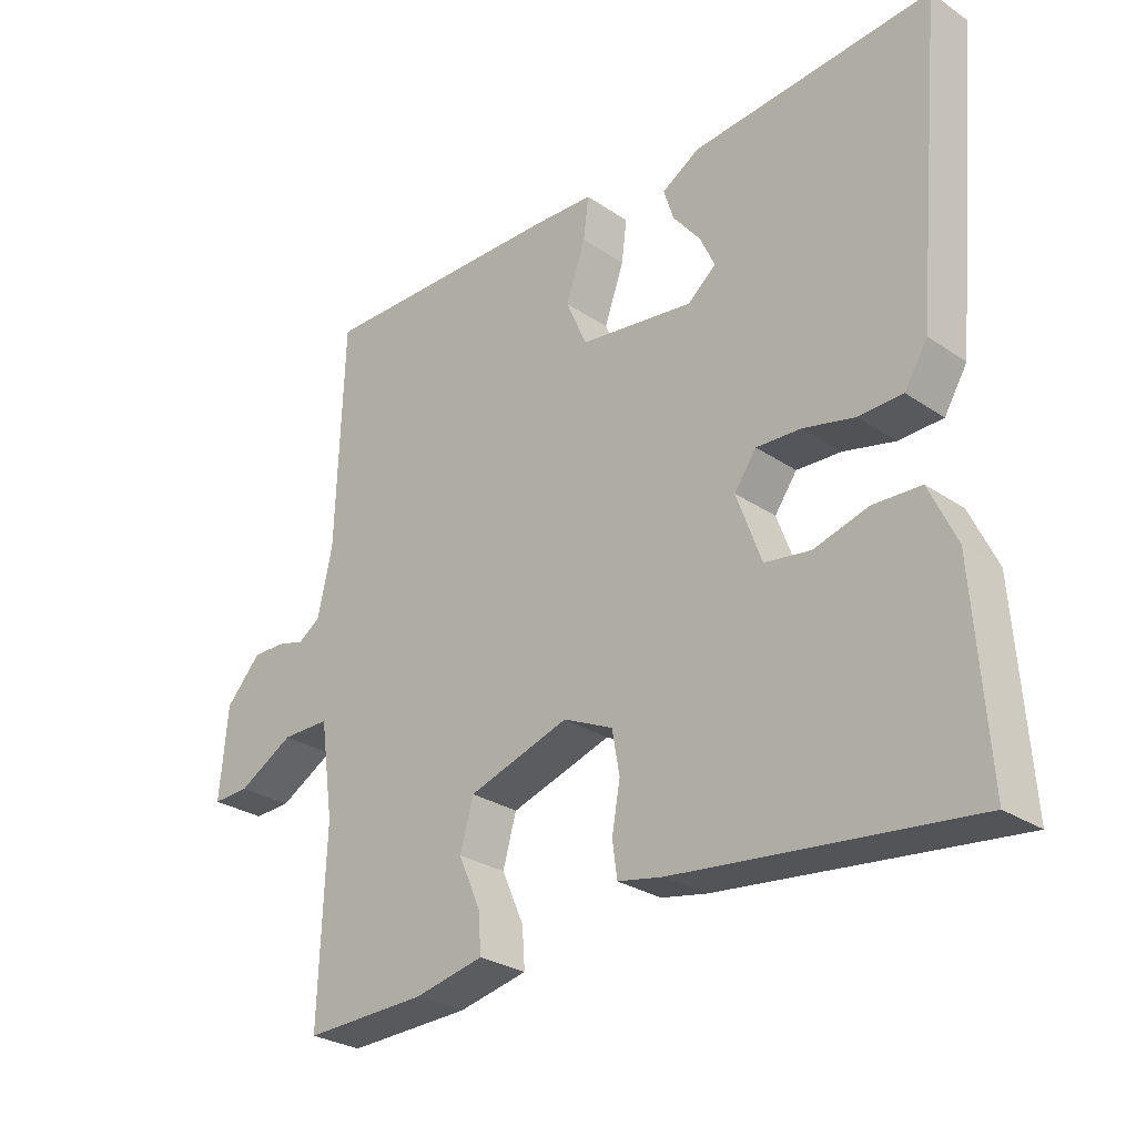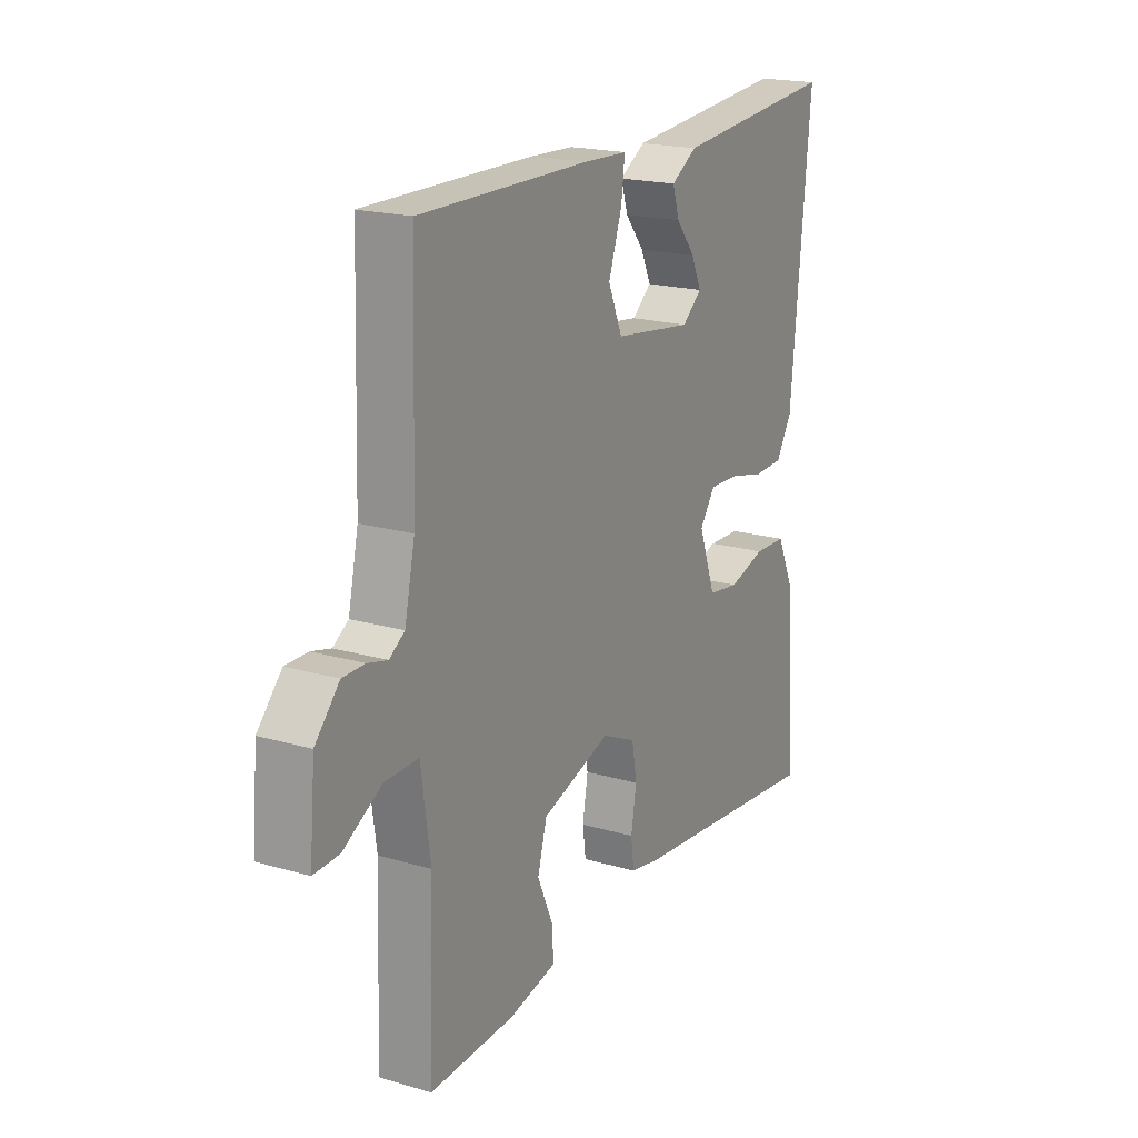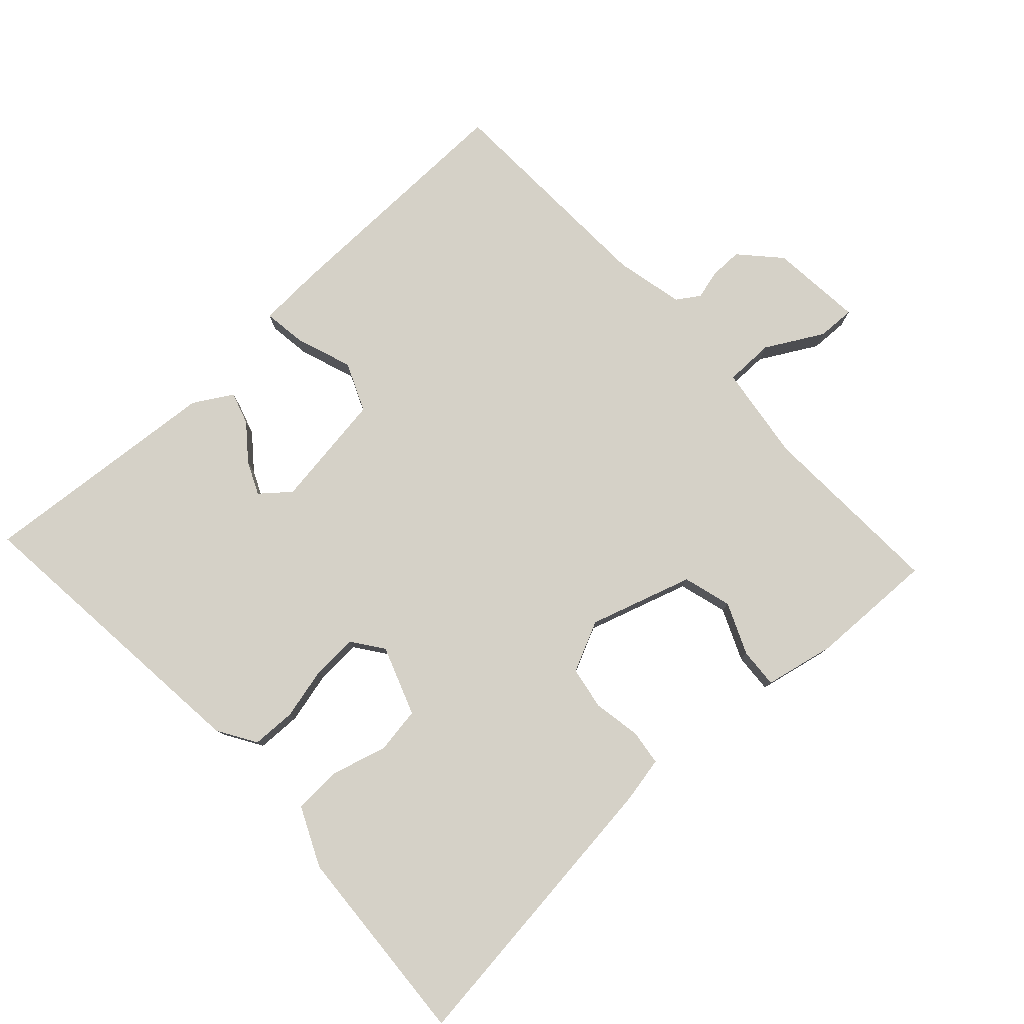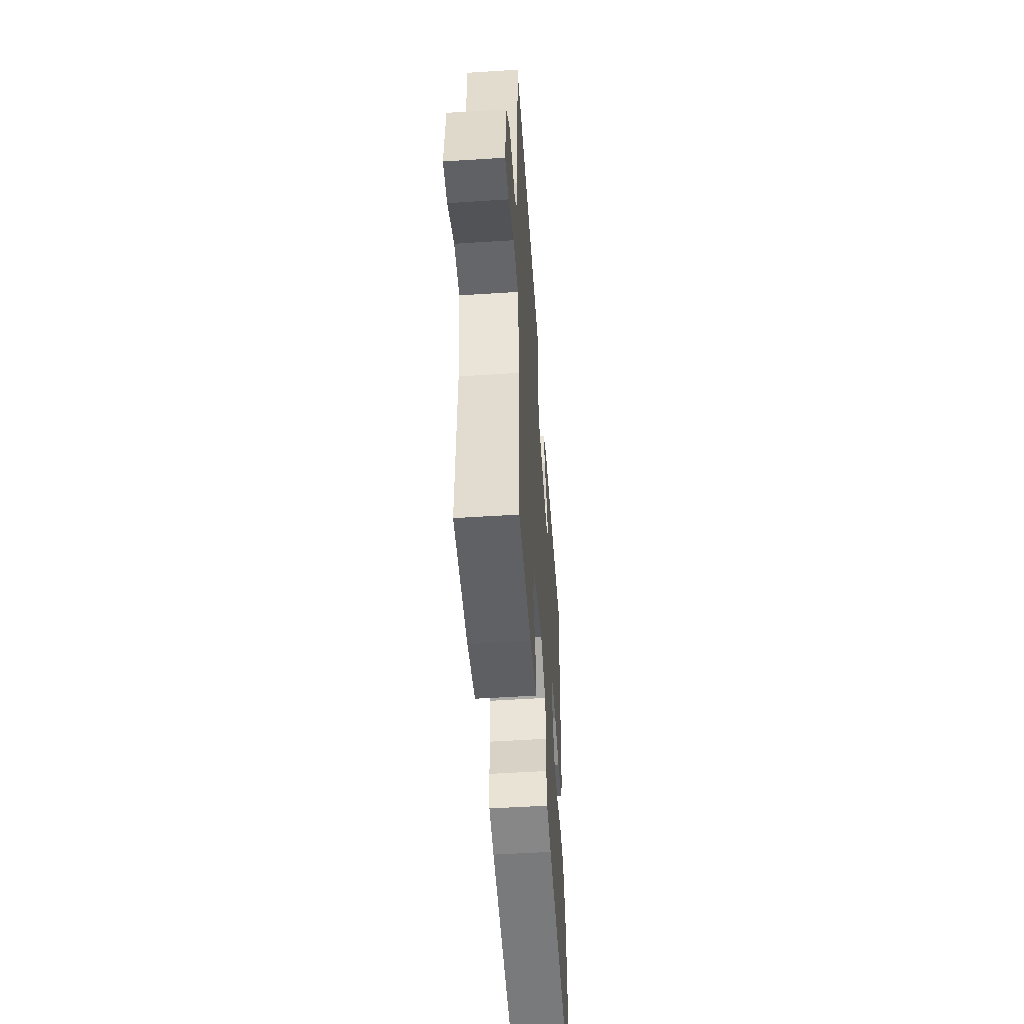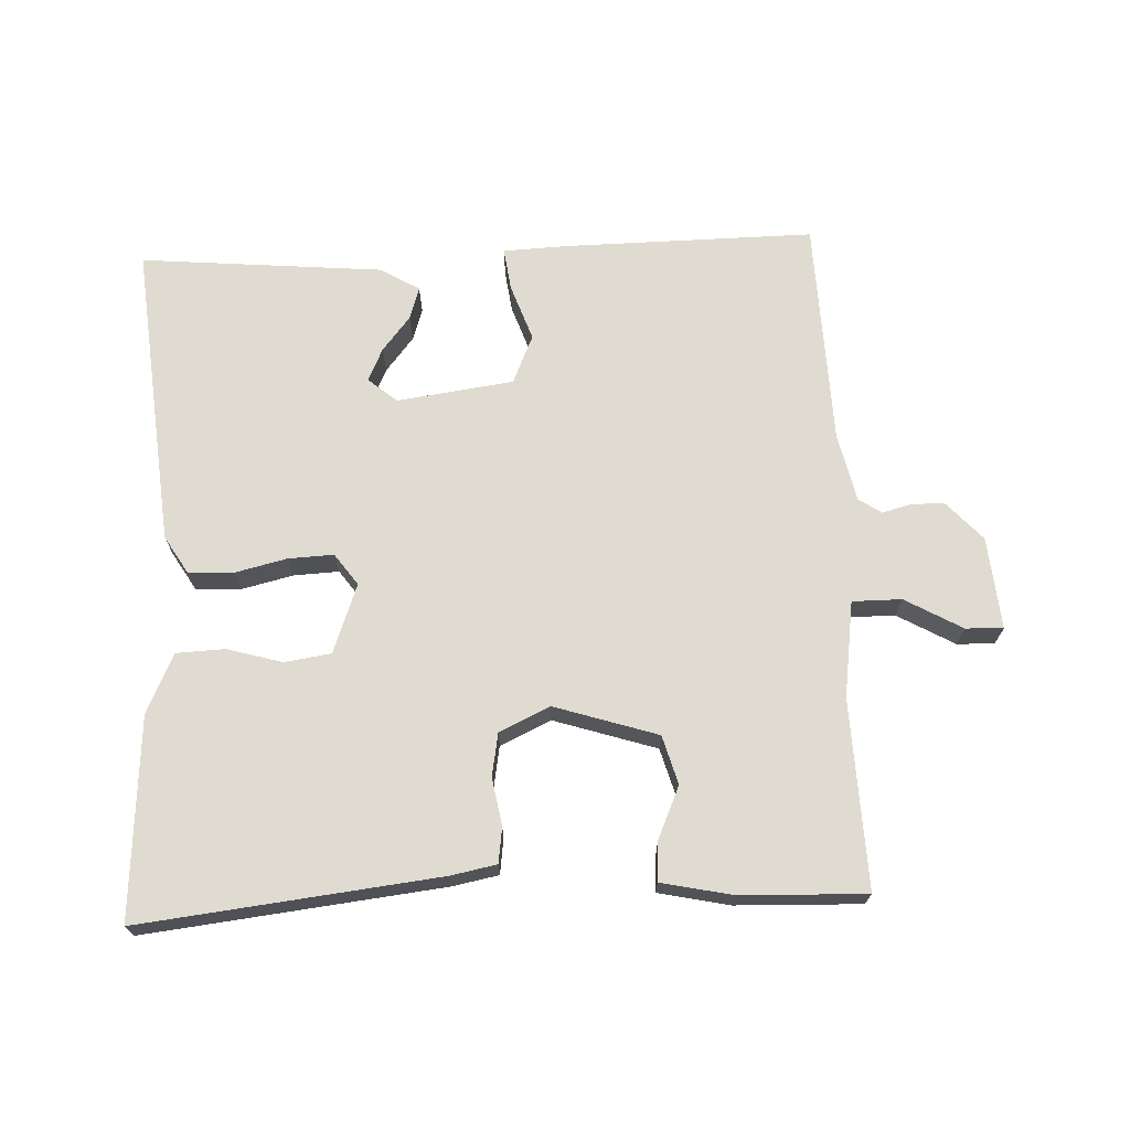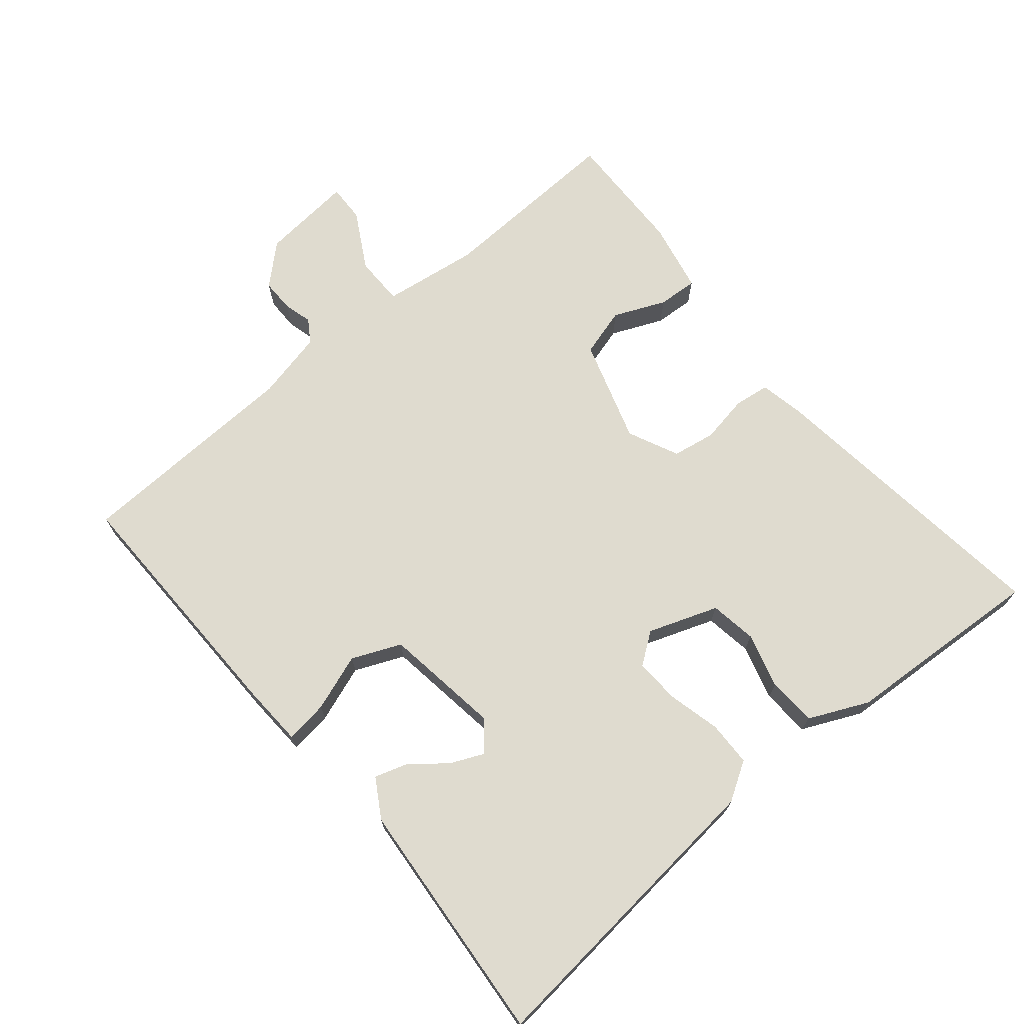
<metadata>
{"format":"obj","ext":"obj","renderer":"f3d","projection":"perspective","resolution":1024,"background":"white","views":[{"elev":-28.0,"azim":44.4,"up":"+Z"},{"elev":19.4,"azim":-61.5,"up":"+Z"},{"elev":79.0,"azim":137.0,"up":"+Y"},{"elev":-51.7,"azim":-86.0,"up":"+Z"},{"elev":69.8,"azim":177.5,"up":"+Y"},{"elev":70.4,"azim":49.8,"up":"+Y"}]}
</metadata>
<code>
v -0.5 0.07 -0.5
v -0.49 0.07 -0.225
v -0.51 0.07 -0.085
v -0.582 0.07 -0.085
v -0.665 0.07 -0.132
v -0.72 0.07 -0.134
v -0.708 0.07 0.001
v -0.656 0.07 0.058
v -0.608 0.07 0.058
v -0.566 0.07 0.047
v -0.533 0.07 0.069
v -0.511 0.07 0.169
v -0.5 0.07 0.5
v -0.134 0.07 0.496
v -0.04 0.07 0.492
v -0.048 0.07 0.43
v -0.077 0.07 0.347
v -0.046 0.07 0.276
v 0.124 0.07 0.253
v 0.166 0.07 0.288
v 0.144 0.07 0.336
v 0.103 0.07 0.387
v 0.088 0.07 0.434
v 0.144 0.07 0.468
v 0.5 0.07 0.5
v 0.458 0.07 0.054
v 0.424 0.07 -0.002
v 0.359 0.07 -0.004
v 0.283 0.07 0.014
v 0.217 0.07 0.017
v 0.184 0.07 -0.029
v 0.221 0.07 -0.13
v 0.289 0.07 -0.14
v 0.369 0.07 -0.117
v 0.44 0.07 -0.12
v 0.48 0.07 -0.206
v 0.5 0.07 -0.5
v 0.066 0.07 -0.451
v -0.001 0.07 -0.438
v -0.008 0.07 -0.386
v 0.004 0.07 -0.317
v -0.007 0.07 -0.254
v -0.081 0.07 -0.22
v -0.231 0.07 -0.268
v -0.251 0.07 -0.339
v -0.218 0.07 -0.414
v -0.214 0.07 -0.472
v -0.317 0.07 -0.494
v -0.5 0 -0.5
v -0.49 0 -0.225
v -0.51 0 -0.085
v -0.582 0 -0.085
v -0.665 0 -0.132
v -0.72 0 -0.134
v -0.708 0 0.001
v -0.656 0 0.058
v -0.608 0 0.058
v -0.566 0 0.047
v -0.533 0 0.069
v -0.511 0 0.169
v -0.5 0 0.5
v -0.134 0 0.496
v -0.04 0 0.492
v -0.048 0 0.43
v -0.077 0 0.347
v -0.046 0 0.276
v 0.124 0 0.253
v 0.166 0 0.288
v 0.144 0 0.336
v 0.103 0 0.387
v 0.088 0 0.434
v 0.144 0 0.468
v 0.5 0 0.5
v 0.458 0 0.054
v 0.424 0 -0.002
v 0.359 0 -0.004
v 0.283 0 0.014
v 0.217 0 0.017
v 0.184 0 -0.029
v 0.221 0 -0.13
v 0.289 0 -0.14
v 0.369 0 -0.117
v 0.44 0 -0.12
v 0.48 0 -0.206
v 0.5 0 -0.5
v 0.066 0 -0.451
v -0.001 0 -0.438
v -0.008 0 -0.386
v 0.004 0 -0.317
v -0.007 0 -0.254
v -0.081 0 -0.22
v -0.231 0 -0.268
v -0.251 0 -0.339
v -0.218 0 -0.414
v -0.214 0 -0.472
v -0.317 0 -0.494
f 48 1 2
f 47 48 2
f 46 47 2
f 45 46 2
f 44 45 2 3
f 43 44 3
f 39 40 41
f 38 39 41
f 37 38 41
f 36 37 41
f 35 36 41
f 34 35 41
f 33 34 41
f 32 33 41 42
f 31 32 42 43
f 27 28 29
f 26 27 29
f 25 26 29
f 24 25 29
f 24 29 30
f 21 22 23 24
f 20 21 24
f 20 24 30
f 30 31 43
f 20 30 43
f 19 20 43
f 15 16 17
f 14 15 17
f 13 14 17
f 12 13 17
f 11 12 17 18
f 19 43 3
f 18 19 3
f 11 18 3
f 10 11 3
f 8 9 10
f 7 8 10
f 6 7 10
f 5 6 10
f 4 5 10
f 3 4 10
f 50 49 96
f 50 96 95
f 50 95 94
f 50 94 93
f 51 50 93 92
f 51 92 91
f 89 88 87
f 89 87 86
f 89 86 85
f 89 85 84
f 89 84 83
f 89 83 82
f 89 82 81
f 90 89 81 80
f 91 90 80 79
f 77 76 75
f 77 75 74
f 77 74 73
f 77 73 72
f 78 77 72
f 72 71 70 69
f 72 69 68
f 78 72 68
f 91 79 78
f 91 78 68
f 91 68 67
f 65 64 63
f 65 63 62
f 65 62 61
f 65 61 60
f 66 65 60 59
f 51 91 67
f 51 67 66
f 51 66 59
f 51 59 58
f 58 57 56
f 58 56 55
f 58 55 54
f 58 54 53
f 58 53 52
f 58 52 51
f 1 49 50 2
f 2 50 51 3
f 3 51 52 4
f 4 52 53 5
f 5 53 54 6
f 6 54 55 7
f 7 55 56 8
f 8 56 57 9
f 9 57 58 10
f 10 58 59 11
f 11 59 60 12
f 12 60 61 13
f 13 61 62 14
f 14 62 63 15
f 15 63 64 16
f 16 64 65 17
f 17 65 66 18
f 18 66 67 19
f 19 67 68 20
f 20 68 69 21
f 21 69 70 22
f 22 70 71 23
f 23 71 72 24
f 24 72 73 25
f 25 73 74 26
f 26 74 75 27
f 27 75 76 28
f 28 76 77 29
f 29 77 78 30
f 30 78 79 31
f 31 79 80 32
f 32 80 81 33
f 33 81 82 34
f 34 82 83 35
f 35 83 84 36
f 36 84 85 37
f 37 85 86 38
f 38 86 87 39
f 39 87 88 40
f 40 88 89 41
f 41 89 90 42
f 42 90 91 43
f 43 91 92 44
f 44 92 93 45
f 45 93 94 46
f 46 94 95 47
f 47 95 96 48
f 48 96 49 1

</code>
